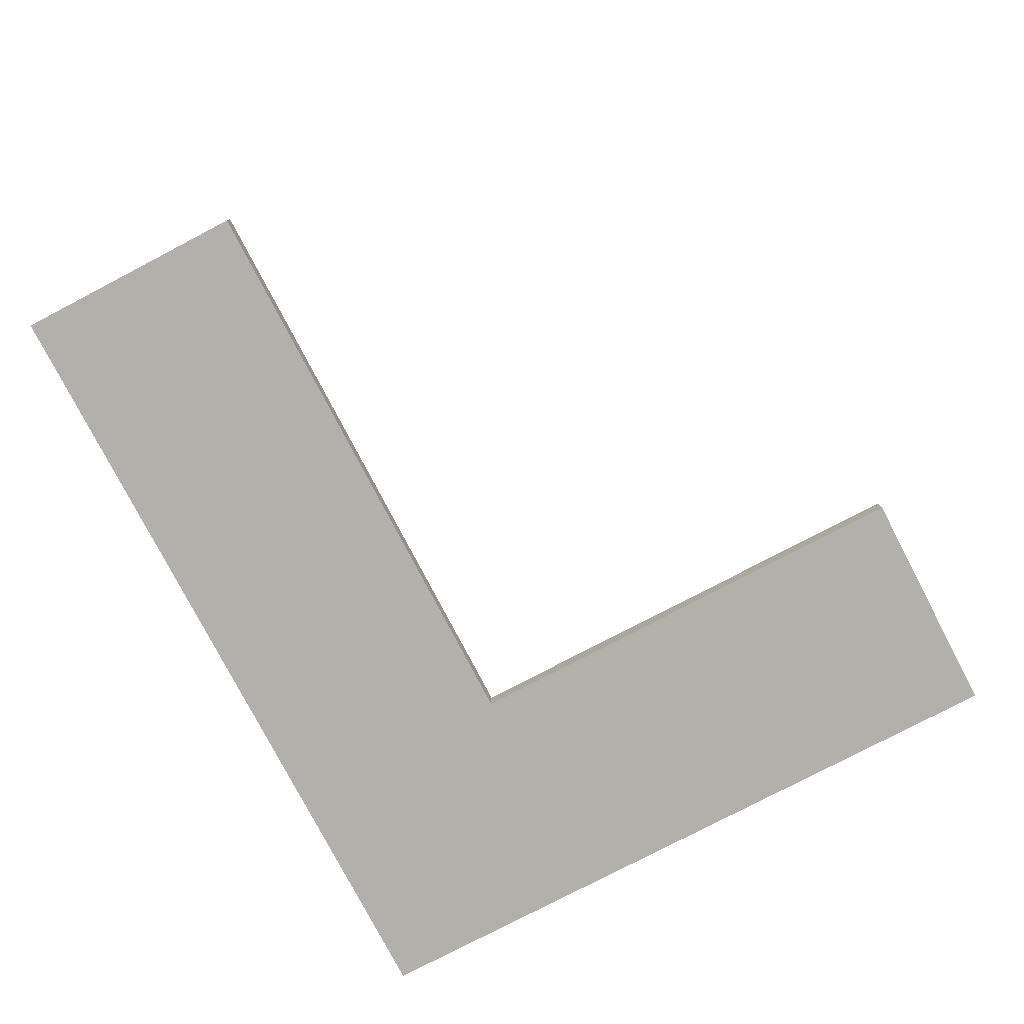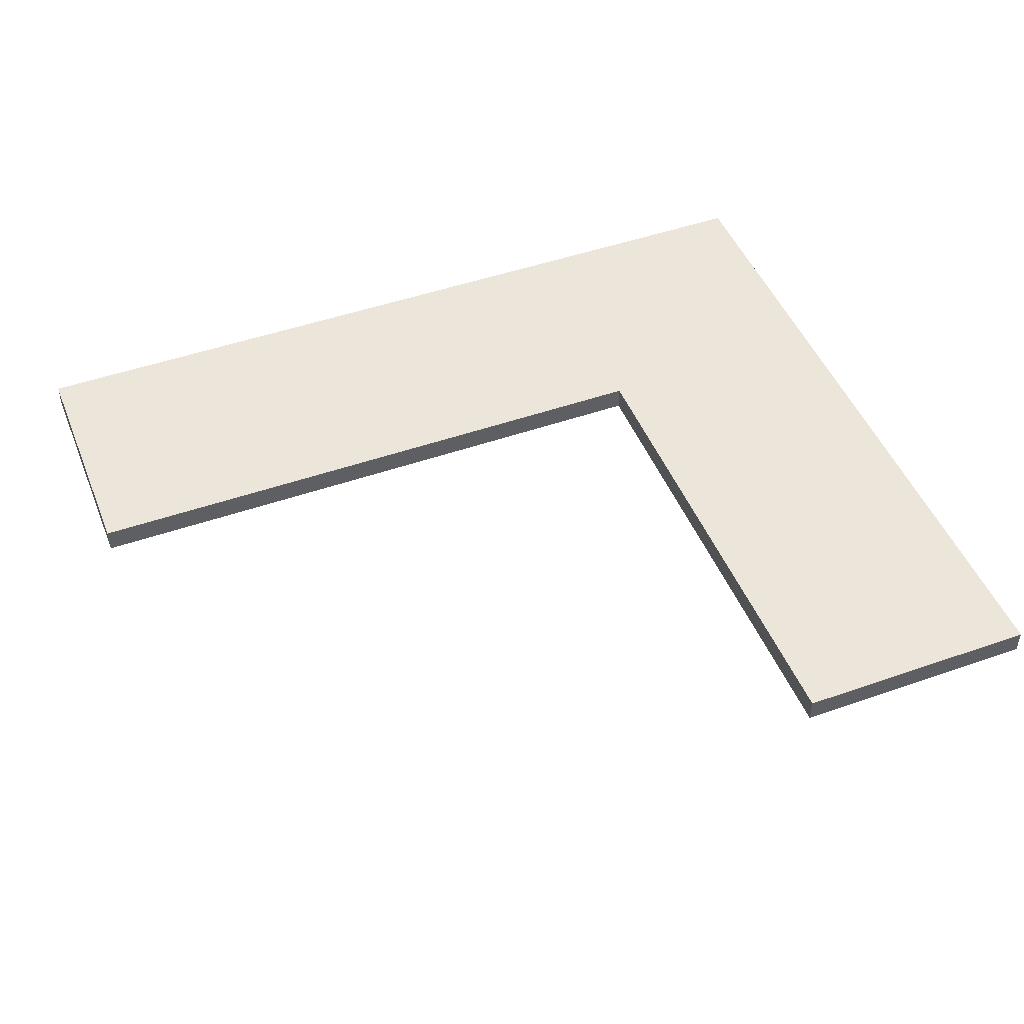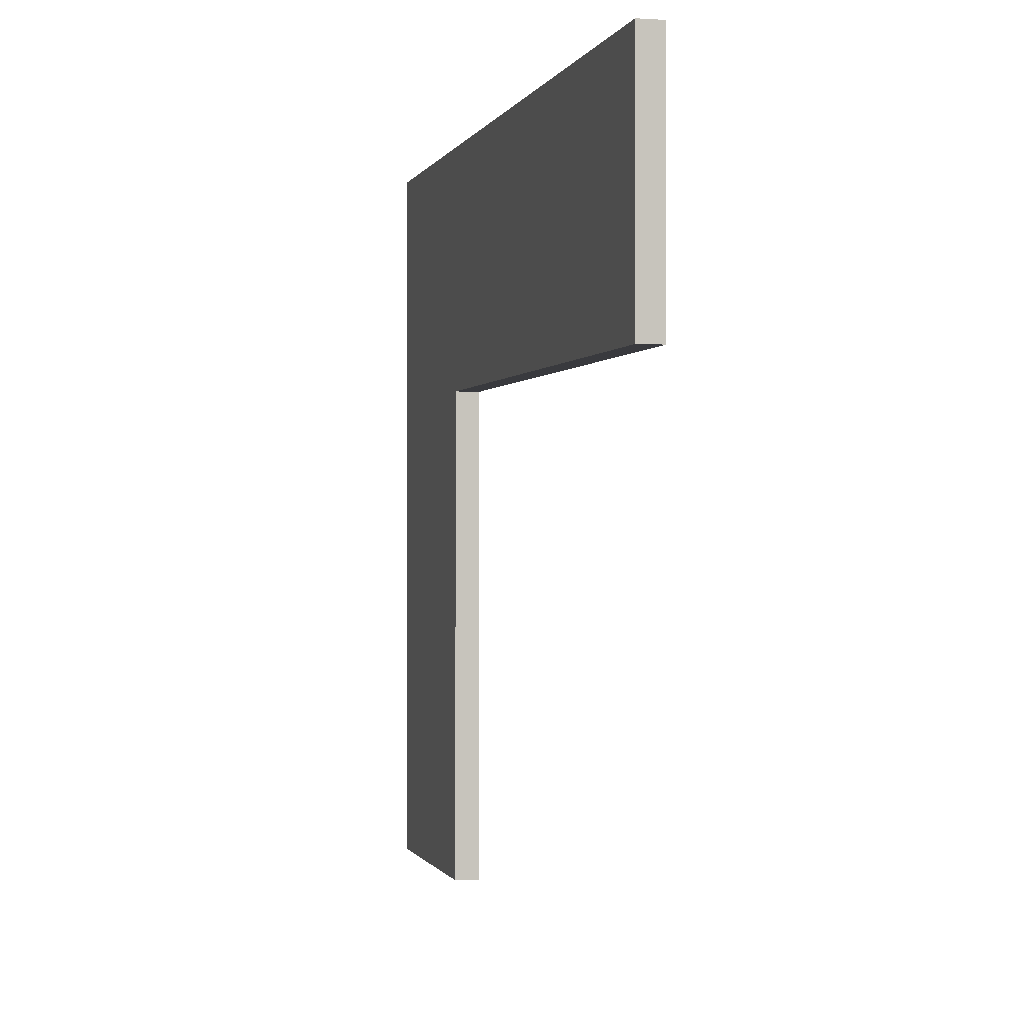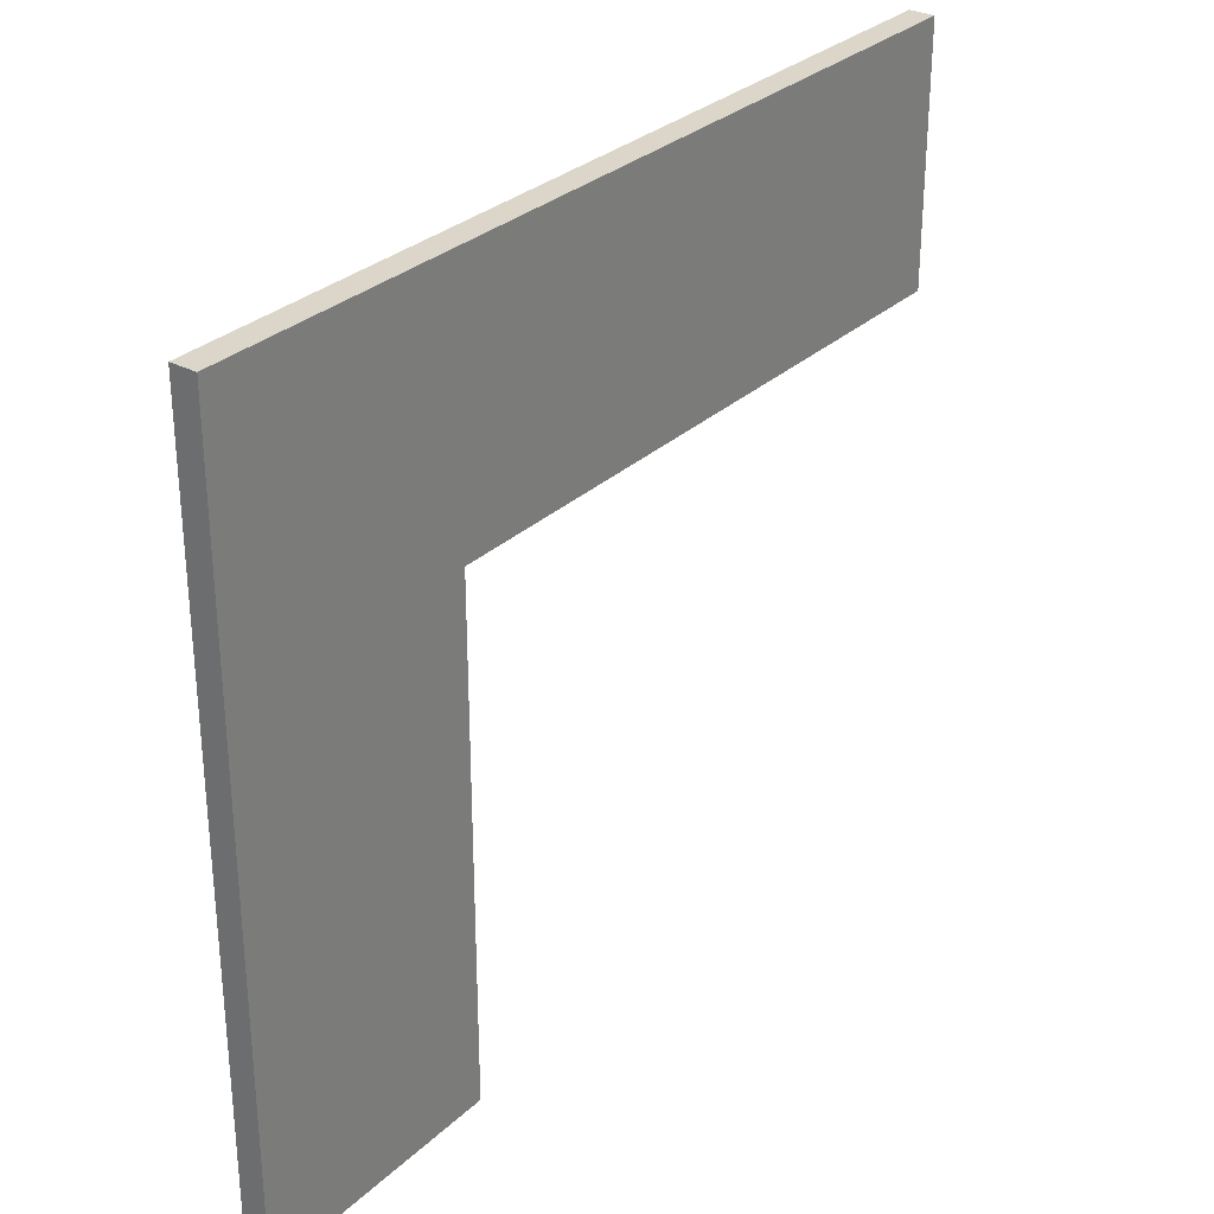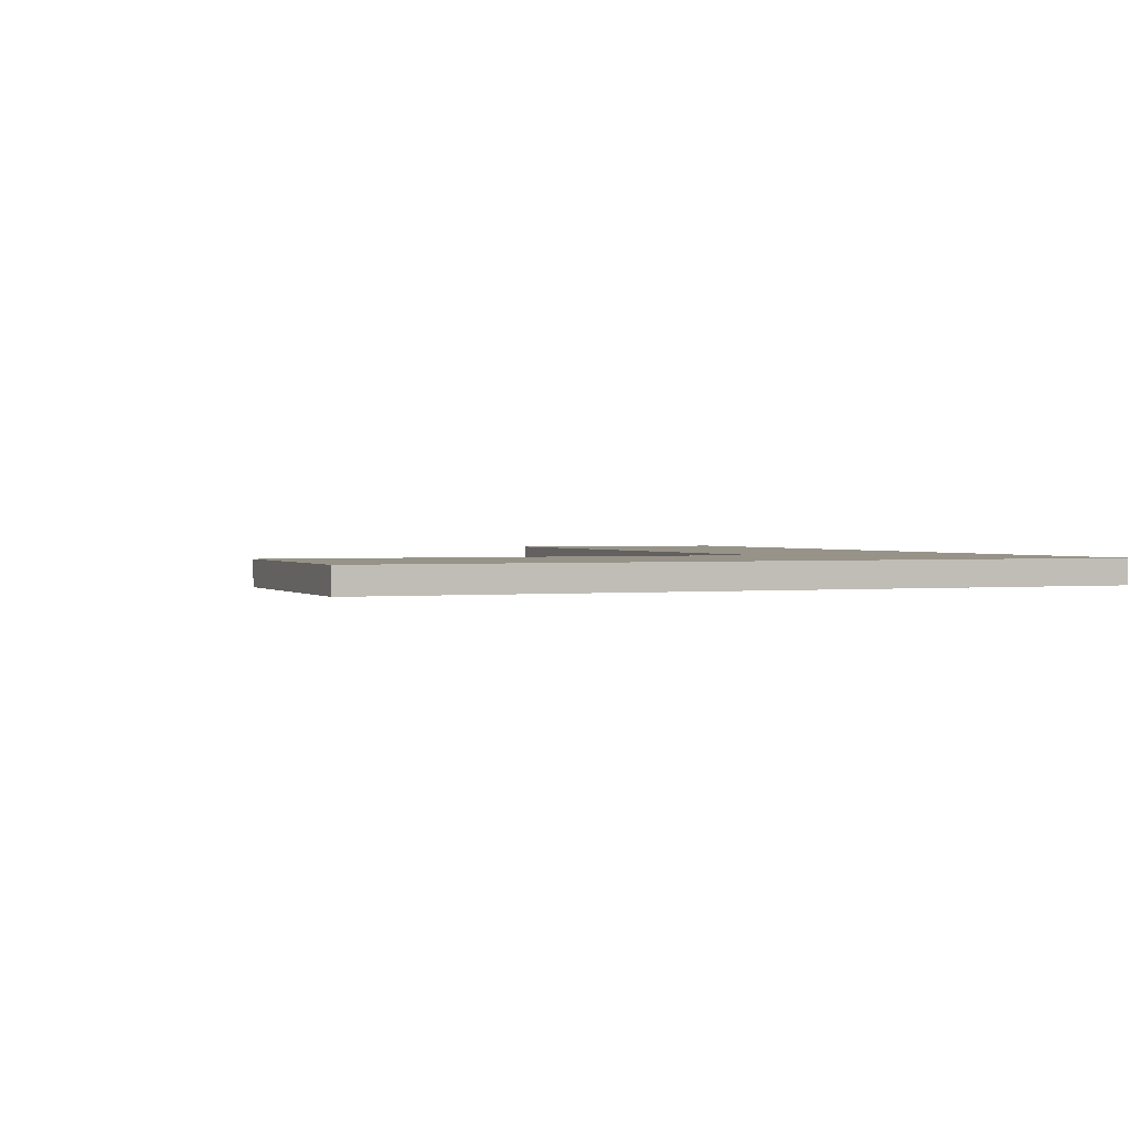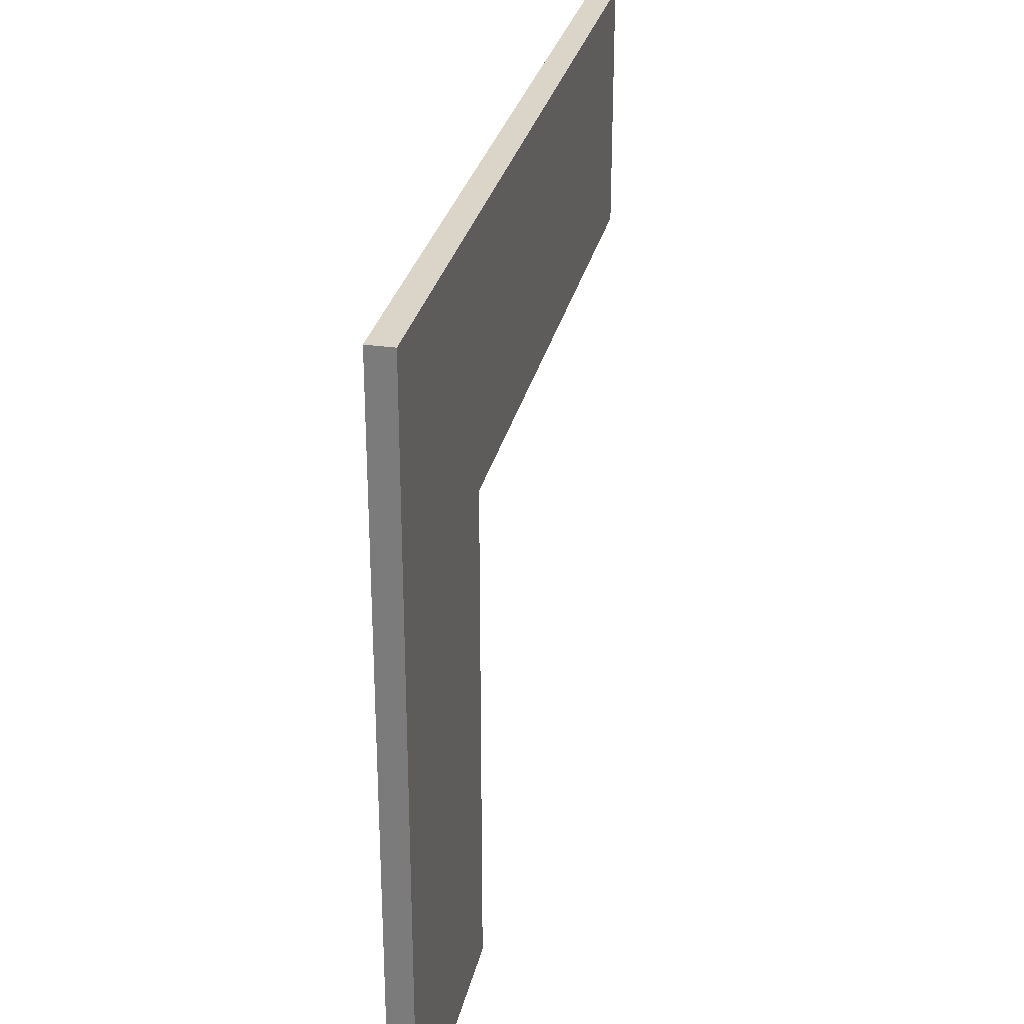
<metadata>
{"format":"obj","ext":"obj","renderer":"f3d","projection":"perspective","resolution":1024,"background":"white","views":[{"elev":-78.4,"azim":117.6,"up":"+Y"},{"elev":47.7,"azim":158.5,"up":"+Y"},{"elev":-0.5,"azim":75.9,"up":"+Z"},{"elev":30.1,"azim":-52.8,"up":"+Z"},{"elev":1.3,"azim":-112.2,"up":"+Y"},{"elev":29.3,"azim":-77.6,"up":"+Z"}]}
</metadata>
<code>
o Cube
v -2.99 0.2 2
v -2.99 0.2 -6
v -6.99 0.2 -6
v -6.99 0.2 2
v -2.99 -0.2 2
v -2.99 -0.2 -6
v -6.99 -0.2 -6
v -6.99 -0.2 2
v -2.99 0.2 6
v -6.99 0.2 6
v -2.99 -0.2 6
v -6.99 -0.2 6
v 7.01 0.2 2
v 7.01 -0.2 2
v 7.01 0.2 6
v 7.01 -0.2 6
f 1 2 3 4
f 5 8 7 6
f 1 5 6 2
f 2 6 7 3
f 3 7 8 4
f 11 5 14 16
f 11 9 10 12
f 8 5 11 12
f 4 8 12 10
f 1 4 10 9
f 14 13 15 16
f 5 1 13 14
f 9 11 16 15
f 1 9 15 13

</code>
